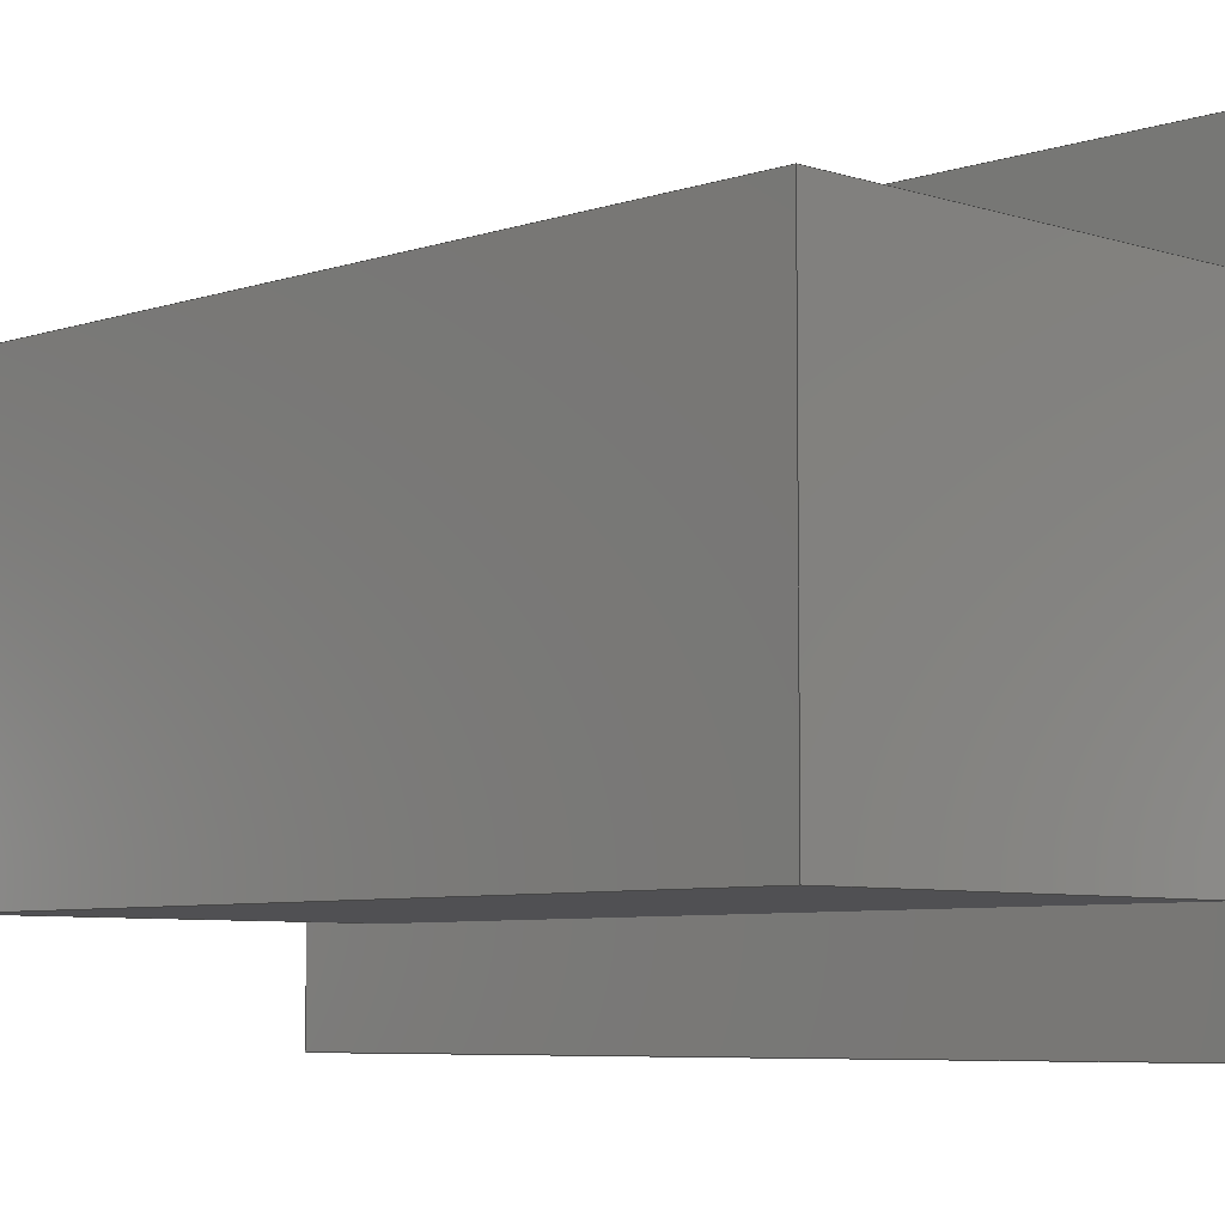
<metadata>
{"format":"step","ext":"stp","renderer":"f3d","projection":"perspective","resolution":1024,"background":"white","views":[{"elev":-6.3,"azim":135.5,"up":"+Y"}]}
</metadata>
<code>
ISO-10303-21;
DATA;
#1=CARTESIAN_POINT('POINT1',(-448.7,
   74.08,-370.4));
#2=VERTEX_POINT('VERTEX1',#1);
#3=CARTESIAN_POINT('POINT2',(-448.7,
   74.08,-264.6));
#4=VERTEX_POINT('VERTEX2',#3);
#5=CARTESIAN_POINT('POS1',(-448.7,74.08,
   -370.4));
#6=DIRECTION('DIR1',(0,0,1));
#7=VECTOR('VEC1',#6,25.4);
#8=LINE('STRAIGHT1',#5,#7);
#9=EDGE_CURVE('EDGE1',#2,#4,#8,.T.);
#10=ORIENTED_EDGE('COEDGE1',*,*,#9,.T.);
#11=CARTESIAN_POINT('POINT3',(-448.7,
   137.6,-264.6));
#12=VERTEX_POINT('VERTEX3',#11);
#13=CARTESIAN_POINT('POS2',(-448.7,74.08
   ,-264.6));
#14=DIRECTION('DIR2',(0,1,0));
#15=VECTOR('VEC2',#14,25.4);
#16=LINE('STRAIGHT2',#13,#15);
#17=EDGE_CURVE('EDGE2',#4,#12,#16,.T.);
#18=ORIENTED_EDGE('COEDGE2',*,*,#17,.T.);
#19=CARTESIAN_POINT('POINT4',(-448.7,
   137.6,-370.4));
#20=VERTEX_POINT('VERTEX4',#19);
#21=CARTESIAN_POINT('POS3',(-448.7,137.6
   ,-264.6));
#22=DIRECTION('DIR3',(0,0,-1));
#23=VECTOR('VEC3',#22,25.4);
#24=LINE('STRAIGHT3',#21,#23);
#25=EDGE_CURVE('EDGE3',#12,#20,#24,.T.);
#26=ORIENTED_EDGE('COEDGE3',*,*,#25,.T.);
#27=CARTESIAN_POINT('POS4',(-448.7,137.6
   ,-370.4));
#28=DIRECTION('DIR4',(0,-1,0));
#29=VECTOR('VEC4',#28,25.4);
#30=LINE('STRAIGHT4',#27,#29);
#31=EDGE_CURVE('EDGE4',#20,#2,#30,.T.);
#32=ORIENTED_EDGE('COEDGE4',*,*,#31,.T.);
#33=EDGE_LOOP('NONE',(#10,#18,#26,#32));
#34=FACE_BOUND('LOOP1',#33,.T.);
#35=CARTESIAN_POINT('POS5',(-448.7,0,-444.5)
   );
#36=DIRECTION('DIR5',(-1,0,0));
#37=DIRECTION('DIR6',(0,1,0));
#38=AXIS2_PLACEMENT_3D('AXIS1',#35,#36,#37);
#39=PLANE('PLANE1',#38);
#40=ADVANCED_FACE('FACE1',(#34),#39,.T.);
#41=CARTESIAN_POINT('POINT5',(-438.1,74.08,
   -370.4));
#42=VERTEX_POINT('VERTEX5',#41);
#43=CARTESIAN_POINT('POS6',(-438.1,74.08,
   -370.4));
#44=DIRECTION('DIR7',(-1,0,0));
#45=VECTOR('VEC5',#44,25.4);
#46=LINE('STRAIGHT5',#43,#45);
#47=EDGE_CURVE('EDGE5',#42,#2,#46,.T.);
#48=ORIENTED_EDGE('COEDGE5',*,*,#47,.T.);
#49=ORIENTED_EDGE('COEDGE6',*,*,#31,.F.);
#50=CARTESIAN_POINT('POINT6',(-438.1,137.6,
   -370.4));
#51=VERTEX_POINT('VERTEX6',#50);
#52=CARTESIAN_POINT('POS7',(-438.1,137.6,
   -370.4));
#53=DIRECTION('DIR8',(-1,0,0));
#54=VECTOR('VEC6',#53,25.4);
#55=LINE('STRAIGHT6',#52,#54);
#56=EDGE_CURVE('EDGE6',#51,#20,#55,.T.);
#57=ORIENTED_EDGE('COEDGE7',*,*,#56,.F.);
#58=CARTESIAN_POINT('POS8',(-438.1,137.6,
   -370.4));
#59=DIRECTION('DIR9',(0,-1,0));
#60=VECTOR('VEC7',#59,25.4);
#61=LINE('STRAIGHT7',#58,#60);
#62=EDGE_CURVE('EDGE7',#51,#42,#61,.T.);
#63=ORIENTED_EDGE('COEDGE8',*,*,#62,.T.);
#64=EDGE_LOOP('NONE',(#48,#49,#57,#63));
#65=FACE_BOUND('LOOP1',#64,.T.);
#66=CARTESIAN_POINT('POS9',(-438.1,137.6,
   -370.4));
#67=DIRECTION('DIR10',(0,0,-1));
#68=DIRECTION('DIR11',(1,0,0));
#69=AXIS2_PLACEMENT_3D('AXIS2',#66,#67,#68);
#70=PLANE('PLANE2',#69);
#71=ADVANCED_FACE('FACE2',(#65),#70,.T.);
#72=CARTESIAN_POINT('POINT7',(-438.1,74.08,
   -264.6));
#73=VERTEX_POINT('VERTEX7',#72);
#74=CARTESIAN_POINT('POS10',(-438.1,74.08,
   -264.6));
#75=DIRECTION('DIR12',(-1,0,0));
#76=VECTOR('VEC8',#75,25.4);
#77=LINE('STRAIGHT8',#74,#76);
#78=EDGE_CURVE('EDGE8',#73,#4,#77,.T.);
#79=ORIENTED_EDGE('COEDGE9',*,*,#78,.T.);
#80=ORIENTED_EDGE('COEDGE10',*,*,#9,.F.);
#81=ORIENTED_EDGE('COEDGE11',*,*,#47,.F.);
#82=CARTESIAN_POINT('POS11',(-438.1,74.08,
   -370.4));
#83=DIRECTION('DIR13',(0,0,1));
#84=VECTOR('VEC9',#83,25.4);
#85=LINE('STRAIGHT9',#82,#84);
#86=EDGE_CURVE('EDGE9',#42,#73,#85,.T.);
#87=ORIENTED_EDGE('COEDGE12',*,*,#86,.T.);
#88=EDGE_LOOP('NONE',(#79,#80,#81,#87));
#89=FACE_BOUND('LOOP1',#88,.T.);
#90=CARTESIAN_POINT('POS12',(-438.1,74.08,
   -370.4));
#91=DIRECTION('DIR14',(0,-1,0));
#92=DIRECTION('DIR15',(1,0,0));
#93=AXIS2_PLACEMENT_3D('AXIS3',#90,#91,#92);
#94=PLANE('PLANE3',#93);
#95=ADVANCED_FACE('FACE3',(#89),#94,.T.);
#96=CARTESIAN_POINT('POINT8',(-438.1,137.6,
   -264.6));
#97=VERTEX_POINT('VERTEX8',#96);
#98=CARTESIAN_POINT('POS13',(-438.1,137.6,
   -264.6));
#99=DIRECTION('DIR16',(-1,0,0));
#100=VECTOR('VEC10',#99,25.4);
#101=LINE('STRAIGHT10',#98,#100);
#102=EDGE_CURVE('EDGE10',#97,#12,#101,.T.);
#103=ORIENTED_EDGE('COEDGE13',*,*,#102,.T.);
#104=ORIENTED_EDGE('COEDGE14',*,*,#17,.F.);
#105=ORIENTED_EDGE('COEDGE15',*,*,#78,.F.);
#106=CARTESIAN_POINT('POS14',(-438.1,74.08,
   -264.6));
#107=DIRECTION('DIR17',(0,1,0));
#108=VECTOR('VEC11',#107,25.4);
#109=LINE('STRAIGHT11',#106,#108);
#110=EDGE_CURVE('EDGE11',#73,#97,#109,.T.);
#111=ORIENTED_EDGE('COEDGE16',*,*,#110,.T.);
#112=EDGE_LOOP('NONE',(#103,#104,#105,#111));
#113=FACE_BOUND('LOOP1',#112,.T.);
#114=CARTESIAN_POINT('POS15',(-438.1,74.08,
   -264.6));
#115=DIRECTION('DIR18',(0,0,1));
#116=DIRECTION('DIR19',(1,0,0));
#117=AXIS2_PLACEMENT_3D('AXIS4',#114,#115,#116);
#118=PLANE('PLANE4',#117);
#119=ADVANCED_FACE('FACE4',(#113),#118,.T.);
#120=ORIENTED_EDGE('COEDGE17',*,*,#56,.T.);
#121=ORIENTED_EDGE('COEDGE18',*,*,#25,.F.);
#122=ORIENTED_EDGE('COEDGE19',*,*,#102,.F.);
#123=CARTESIAN_POINT('POS16',(-438.1,137.6,
   -264.6));
#124=DIRECTION('DIR20',(0,0,-1));
#125=VECTOR('VEC12',#124,25.4);
#126=LINE('STRAIGHT12',#123,#125);
#127=EDGE_CURVE('EDGE12',#97,#51,#126,.T.);
#128=ORIENTED_EDGE('COEDGE20',*,*,#127,.T.);
#129=EDGE_LOOP('NONE',(#120,#121,#122,#128));
#130=FACE_BOUND('LOOP1',#129,.T.);
#131=CARTESIAN_POINT('POS17',(-438.1,137.6,
   -264.6));
#132=DIRECTION('DIR21',(0,1,0));
#133=DIRECTION('DIR22',(1,0,0));
#134=AXIS2_PLACEMENT_3D('AXIS5',#131,#132,#133);
#135=PLANE('PLANE5',#134);
#136=ADVANCED_FACE('FACE5',(#130),#135,.T.);
#137=ORIENTED_EDGE('COEDGE21',*,*,#127,.F.);
#138=ORIENTED_EDGE('COEDGE22',*,*,#110,.F.);
#139=ORIENTED_EDGE('COEDGE23',*,*,#86,.F.);
#140=ORIENTED_EDGE('COEDGE24',*,*,#62,.F.);
#141=EDGE_LOOP('NONE',(#137,#138,#139,#140));
#142=FACE_BOUND('LOOP1',#141,.T.);
#143=CARTESIAN_POINT('POINT9',(-438.1,84.67,
   -359.8));
#144=VERTEX_POINT('VERTEX9',#143);
#145=CARTESIAN_POINT('POINT10',(-438.1,127,
   -359.8));
#146=VERTEX_POINT('VERTEX10',#145);
#147=CARTESIAN_POINT('POS18',(-438.1,84.67,
   -359.8));
#148=DIRECTION('DIR23',(0,1,0));
#149=VECTOR('VEC13',#148,25.4);
#150=LINE('STRAIGHT13',#147,#149);
#151=EDGE_CURVE('EDGE13',#144,#146,#150,.T.);
#152=ORIENTED_EDGE('COEDGE25',*,*,#151,.F.);
#153=CARTESIAN_POINT('POINT11',(-438.1,84.67,
   -275.2));
#154=VERTEX_POINT('VERTEX11',#153);
#155=CARTESIAN_POINT('POS19',(-438.1,84.67,
   -275.2));
#156=DIRECTION('DIR24',(0,0,-1));
#157=VECTOR('VEC14',#156,25.4);
#158=LINE('STRAIGHT14',#155,#157);
#159=EDGE_CURVE('EDGE14',#154,#144,#158,.T.);
#160=ORIENTED_EDGE('COEDGE26',*,*,#159,.F.);
#161=CARTESIAN_POINT('POINT12',(-438.1,127,
   -275.2));
#162=VERTEX_POINT('VERTEX12',#161);
#163=CARTESIAN_POINT('POS20',(-438.1,127,
   -275.2));
#164=DIRECTION('DIR25',(0,-1,0));
#165=VECTOR('VEC15',#164,25.4);
#166=LINE('STRAIGHT15',#163,#165);
#167=EDGE_CURVE('EDGE15',#162,#154,#166,.T.);
#168=ORIENTED_EDGE('COEDGE27',*,*,#167,.F.);
#169=CARTESIAN_POINT('POS21',(-438.1,127,
   -359.8));
#170=DIRECTION('DIR26',(0,0,1));
#171=VECTOR('VEC16',#170,25.4);
#172=LINE('STRAIGHT16',#169,#171);
#173=EDGE_CURVE('EDGE16',#146,#162,#172,.T.);
#174=ORIENTED_EDGE('COEDGE28',*,*,#173,.F.);
#175=EDGE_LOOP('NONE',(#152,#160,#168,#174));
#176=FACE_BOUND('LOOP1',#175,.T.);
#177=CARTESIAN_POINT('POS22',(-438.1,0,-444.5));
#178=DIRECTION('DIR27',(-1,0,0));
#179=DIRECTION('DIR28',(0,1,0));
#180=AXIS2_PLACEMENT_3D('AXIS6',#177,#178,#179);
#181=PLANE('PLANE6',#180);
#182=ADVANCED_FACE('FACE6',(#142,#176),#181,.F.);
#183=CARTESIAN_POINT('POINT13',(-395.8,127,
   -275.2));
#184=VERTEX_POINT('VERTEX13',#183);
#185=CARTESIAN_POINT('POS23',(-438.1,127,
   -275.2));
#186=DIRECTION('DIR29',(1,0,0));
#187=VECTOR('VEC17',#186,25.4);
#188=LINE('STRAIGHT17',#185,#187);
#189=EDGE_CURVE('EDGE17',#162,#184,#188,.T.);
#190=ORIENTED_EDGE('COEDGE29',*,*,#189,.T.);
#191=CARTESIAN_POINT('POINT14',(-395.8,127,
   -359.8));
#192=VERTEX_POINT('VERTEX14',#191);
#193=CARTESIAN_POINT('POS24',(-395.8,127,
   -359.8));
#194=DIRECTION('DIR30',(0,0,1));
#195=VECTOR('VEC18',#194,25.4);
#196=LINE('STRAIGHT18',#193,#195);
#197=EDGE_CURVE('EDGE18',#192,#184,#196,.T.);
#198=ORIENTED_EDGE('COEDGE30',*,*,#197,.F.);
#199=CARTESIAN_POINT('POS25',(-438.1,127,
   -359.8));
#200=DIRECTION('DIR31',(1,0,0));
#201=VECTOR('VEC19',#200,25.4);
#202=LINE('STRAIGHT19',#199,#201);
#203=EDGE_CURVE('EDGE19',#146,#192,#202,.T.);
#204=ORIENTED_EDGE('COEDGE31',*,*,#203,.F.);
#205=ORIENTED_EDGE('COEDGE32',*,*,#173,.T.);
#206=EDGE_LOOP('NONE',(#190,#198,#204,#205));
#207=FACE_BOUND('LOOP1',#206,.T.);
#208=CARTESIAN_POINT('POS26',(-438.1,127,
   -359.8));
#209=DIRECTION('DIR32',(0,1,0));
#210=DIRECTION('DIR33',(1,0,0));
#211=AXIS2_PLACEMENT_3D('AXIS7',#208,#209,#210);
#212=PLANE('PLANE7',#211);
#213=ADVANCED_FACE('FACE7',(#207),#212,.T.);
#214=ORIENTED_EDGE('COEDGE33',*,*,#203,.T.);
#215=CARTESIAN_POINT('POINT15',(-395.8,
   84.67,-359.8));
#216=VERTEX_POINT('VERTEX15',#215);
#217=CARTESIAN_POINT('POS27',(-395.8,
   84.67,-359.8));
#218=DIRECTION('DIR34',(0,1,0));
#219=VECTOR('VEC20',#218,25.4);
#220=LINE('STRAIGHT20',#217,#219);
#221=EDGE_CURVE('EDGE20',#216,#192,#220,.T.);
#222=ORIENTED_EDGE('COEDGE34',*,*,#221,.F.);
#223=CARTESIAN_POINT('POS28',(-438.1,84.67,
   -359.8));
#224=DIRECTION('DIR35',(1,0,0));
#225=VECTOR('VEC21',#224,25.4);
#226=LINE('STRAIGHT21',#223,#225);
#227=EDGE_CURVE('EDGE21',#144,#216,#226,.T.);
#228=ORIENTED_EDGE('COEDGE35',*,*,#227,.F.);
#229=ORIENTED_EDGE('COEDGE36',*,*,#151,.T.);
#230=EDGE_LOOP('NONE',(#214,#222,#228,#229));
#231=FACE_BOUND('LOOP1',#230,.T.);
#232=CARTESIAN_POINT('POS29',(-438.1,84.67,
   -359.8));
#233=DIRECTION('DIR36',(0,0,-1));
#234=DIRECTION('DIR37',(1,0,0));
#235=AXIS2_PLACEMENT_3D('AXIS8',#232,#233,#234);
#236=PLANE('PLANE8',#235);
#237=ADVANCED_FACE('FACE8',(#231),#236,.T.);
#238=ORIENTED_EDGE('COEDGE37',*,*,#227,.T.);
#239=CARTESIAN_POINT('POINT16',(-395.8,
   84.67,-275.2));
#240=VERTEX_POINT('VERTEX16',#239);
#241=CARTESIAN_POINT('POS30',(-395.8,
   84.67,-275.2));
#242=DIRECTION('DIR38',(0,0,-1));
#243=VECTOR('VEC22',#242,25.4);
#244=LINE('STRAIGHT22',#241,#243);
#245=EDGE_CURVE('EDGE22',#240,#216,#244,.T.);
#246=ORIENTED_EDGE('COEDGE38',*,*,#245,.F.);
#247=CARTESIAN_POINT('POS31',(-438.1,84.67,
   -275.2));
#248=DIRECTION('DIR39',(1,0,0));
#249=VECTOR('VEC23',#248,25.4);
#250=LINE('STRAIGHT23',#247,#249);
#251=EDGE_CURVE('EDGE23',#154,#240,#250,.T.);
#252=ORIENTED_EDGE('COEDGE39',*,*,#251,.F.);
#253=ORIENTED_EDGE('COEDGE40',*,*,#159,.T.);
#254=EDGE_LOOP('NONE',(#238,#246,#252,#253));
#255=FACE_BOUND('LOOP1',#254,.T.);
#256=CARTESIAN_POINT('POS32',(-438.1,84.67,
   -275.2));
#257=DIRECTION('DIR40',(0,-1,0));
#258=DIRECTION('DIR41',(1,0,0));
#259=AXIS2_PLACEMENT_3D('AXIS9',#256,#257,#258);
#260=PLANE('PLANE9',#259);
#261=ADVANCED_FACE('FACE9',(#255),#260,.T.);
#262=ORIENTED_EDGE('COEDGE41',*,*,#251,.T.);
#263=CARTESIAN_POINT('POS33',(-395.8,127,
   -275.2));
#264=DIRECTION('DIR42',(0,-1,0));
#265=VECTOR('VEC24',#264,25.4);
#266=LINE('STRAIGHT24',#263,#265);
#267=EDGE_CURVE('EDGE24',#184,#240,#266,.T.);
#268=ORIENTED_EDGE('COEDGE42',*,*,#267,.F.);
#269=ORIENTED_EDGE('COEDGE43',*,*,#189,.F.);
#270=ORIENTED_EDGE('COEDGE44',*,*,#167,.T.);
#271=EDGE_LOOP('NONE',(#262,#268,#269,#270));
#272=FACE_BOUND('LOOP1',#271,.T.);
#273=CARTESIAN_POINT('POS34',(-438.1,127,
   -275.2));
#274=DIRECTION('DIR43',(0,0,1));
#275=DIRECTION('DIR44',(1,0,0));
#276=AXIS2_PLACEMENT_3D('AXIS10',#273,#274,#275);
#277=PLANE('PLANE10',#276);
#278=ADVANCED_FACE('FACE10',(#272),#277,.T.);
#279=ORIENTED_EDGE('COEDGE45',*,*,#267,.T.);
#280=ORIENTED_EDGE('COEDGE46',*,*,#245,.T.);
#281=ORIENTED_EDGE('COEDGE47',*,*,#221,.T.);
#282=ORIENTED_EDGE('COEDGE48',*,*,#197,.T.);
#283=EDGE_LOOP('NONE',(#279,#280,#281,#282));
#284=FACE_BOUND('LOOP1',#283,.T.);
#285=CARTESIAN_POINT('POS35',(-395.8,0,
   -444.5));
#286=DIRECTION('DIR45',(1,0,0));
#287=DIRECTION('DIR46',(0,1,0));
#288=AXIS2_PLACEMENT_3D('AXIS11',#285,#286,#287);
#289=PLANE('PLANE11',#288);
#290=ADVANCED_FACE('FACE11',(#284),#289,.T.);
#291=CLOSED_SHELL('SHELL1',(#40,#71,#95,#119,#136,#182,#213,#237,#261,
   #278,#290));
#292=MANIFOLD_SOLID_BREP('LUMP1',#291);
#293=ADVANCED_BREP_SHAPE_REPRESENTATION('BODY0',(#292),#294);
#294=(GEOMETRIC_REPRESENTATION_CONTEXT(3) 
   GLOBAL_UNCERTAINTY_ASSIGNED_CONTEXT((#295)) 
   GLOBAL_UNIT_ASSIGNED_CONTEXT((#296,#297,#298)) REPRESENTATION_CONTEXT
   ('',''));
#295=UNCERTAINTY_MEASURE_WITH_UNIT(LENGTH_MEASURE(1e-06),#296,'','');
#296=(LENGTH_UNIT() NAMED_UNIT(*) SI_UNIT(.MILLI.,.METRE.));
#297=(NAMED_UNIT(*) PLANE_ANGLE_UNIT() SI_UNIT($,.RADIAN.));
#298=(NAMED_UNIT(*) SI_UNIT($,.STERADIAN.) SOLID_ANGLE_UNIT());
#299=APPLICATION_CONTEXT(
   'CONFIGURATION CONTROLLED 3D DESIGNS OF MECHANICAL PARTS AND 
ASSEMBLIES');
#300=APPLICATION_PROTOCOL_DEFINITION('INTERNATIONAL STANDARD',
   'config_control_design',1994,#299);
#301=MECHANICAL_CONTEXT('MECHANICAL_CONTEXT_NAME',#299,'mechanical');
#302=PRODUCT('PRODUCT_ID_1','PRODUCT_NAME_1','PRODUCT_DESCRIPTION',(#301
   ));
#303=PRODUCT_RELATED_PRODUCT_CATEGORY('detail',
   'PRODUCT_RELATED_PRODUCT_CATEGORY_DESCRIPTION',(#302));
#304=PERSON_AND_ORGANIZATION_ROLE('design_owner');
#305=CC_DESIGN_PERSON_AND_ORGANIZATION_ASSIGNMENT(#308,#304,(#302));
#306=PERSON('ID_1','PERSON_LAST_NAME','PERSON_FIRST_NAME',$,$,$);
#307=ORGANIZATION('ORGANIZATION_ID','ORGANIZATION_NAME',
   'ORGANIZATION_DESCRIPTION');
#308=PERSON_AND_ORGANIZATION(#306,#307);
#309=PRODUCT_DEFINITION_FORMATION_WITH_SPECIFIED_SOURCE(
   'PRODUCT_DEFINITION_FORMATION_ID',
   'PRODUCT_DEFINITION_FORMATION_DESCRIPTION',#302,.NOT_KNOWN.);
#310=PERSON_AND_ORGANIZATION_ROLE('creator');
#311=CC_DESIGN_PERSON_AND_ORGANIZATION_ASSIGNMENT(#314,#310,(#309));
#312=PERSON('ID_2','PERSON_LAST_NAME','PERSON_FIRST_NAME',$,$,$);
#313=ORGANIZATION('ORGANIZATION_ID','ORGANIZATION_NAME',
   'ORGANIZATION_DESCRIPTION');
#314=PERSON_AND_ORGANIZATION(#312,#313);
#315=PERSON_AND_ORGANIZATION_ROLE('part_supplier');
#316=CC_DESIGN_PERSON_AND_ORGANIZATION_ASSIGNMENT(#319,#315,(#309));
#317=PERSON('ID_3','PERSON_LAST_NAME','PERSON_FIRST_NAME',$,$,$);
#318=ORGANIZATION('ORGANIZATION_ID','ORGANIZATION_NAME',
   'ORGANIZATION_DESCRIPTION');
#319=PERSON_AND_ORGANIZATION(#317,#318);
#320=APPROVAL_STATUS('approved');
#321=APPROVAL(#320,'APPROVAL_LEVEL');
#322=CC_DESIGN_APPROVAL(#321,(#309));
#323=APPROVAL_ROLE('APPROVAL_ROLE');
#324=APPROVAL_PERSON_ORGANIZATION(#327,#321,#323);
#325=PERSON('ID_4','PERSON_LAST_NAME','PERSON_FIRST_NAME',$,$,$);
#326=ORGANIZATION('ORGANIZATION_ID','ORGANIZATION_NAME',
   'ORGANIZATION_DESCRIPTION');
#327=PERSON_AND_ORGANIZATION(#325,#326);
#328=APPROVAL_DATE_TIME(#332,#321);
#329=CALENDAR_DATE(1997,1,1);
#330=COORDINATED_UNIVERSAL_TIME_OFFSET(0,0,.AHEAD.);
#331=LOCAL_TIME(0,0,0,#330);
#332=DATE_AND_TIME(#329,#331);
#333=SECURITY_CLASSIFICATION_LEVEL('classified');
#334=SECURITY_CLASSIFICATION('SECURITY_CLASSIFICATION_NAME',
   'SECURITY_CLASSIFICATION_PURPOSE',#333);
#335=CC_DESIGN_SECURITY_CLASSIFICATION(#334,(#309));
#336=APPROVAL_STATUS('approved');
#337=APPROVAL(#336,'APPROVAL_LEVEL');
#338=CC_DESIGN_APPROVAL(#337,(#334));
#339=APPROVAL_ROLE('APPROVAL_ROLE');
#340=APPROVAL_PERSON_ORGANIZATION(#343,#337,#339);
#341=PERSON('ID_5','PERSON_LAST_NAME','PERSON_FIRST_NAME',$,$,$);
#342=ORGANIZATION('ORGANIZATION_ID','ORGANIZATION_NAME',
   'ORGANIZATION_DESCRIPTION');
#343=PERSON_AND_ORGANIZATION(#341,#342);
#344=APPROVAL_DATE_TIME(#348,#337);
#345=CALENDAR_DATE(1997,1,1);
#346=COORDINATED_UNIVERSAL_TIME_OFFSET(0,0,.AHEAD.);
#347=LOCAL_TIME(0,0,0,#346);
#348=DATE_AND_TIME(#345,#347);
#349=PERSON_AND_ORGANIZATION_ROLE('classification_officer');
#350=CC_DESIGN_PERSON_AND_ORGANIZATION_ASSIGNMENT(#353,#349,(#334));
#351=PERSON('ID_6','PERSON_LAST_NAME','PERSON_FIRST_NAME',$,$,$);
#352=ORGANIZATION('ORGANIZATION_ID','ORGANIZATION_NAME',
   'ORGANIZATION_DESCRIPTION');
#353=PERSON_AND_ORGANIZATION(#351,#352);
#354=DATE_TIME_ROLE('classification_date');
#355=CC_DESIGN_DATE_AND_TIME_ASSIGNMENT(#359,#354,(#334));
#356=CALENDAR_DATE(1997,1,1);
#357=COORDINATED_UNIVERSAL_TIME_OFFSET(0,0,.AHEAD.);
#358=LOCAL_TIME(0,0,0,#357);
#359=DATE_AND_TIME(#356,#358);
#360=DESIGN_CONTEXT('DESIGN_CONTEXT_NAME',#299,'design');
#361=PRODUCT_DEFINITION('PRODUCT_DEFINITION_ID',
   'PRODUCT_DEFINITION_DESCRIPTION',#309,#360);
#362=PERSON_AND_ORGANIZATION_ROLE('creator');
#363=CC_DESIGN_PERSON_AND_ORGANIZATION_ASSIGNMENT(#366,#362,(#361));
#364=PERSON('ID_7','PERSON_LAST_NAME','PERSON_FIRST_NAME',$,$,$);
#365=ORGANIZATION('ORGANIZATION_ID','ORGANIZATION_NAME',
   'ORGANIZATION_DESCRIPTION');
#366=PERSON_AND_ORGANIZATION(#364,#365);
#367=DATE_TIME_ROLE('creation_date');
#368=CC_DESIGN_DATE_AND_TIME_ASSIGNMENT(#372,#367,(#361));
#369=CALENDAR_DATE(1997,1,1);
#370=COORDINATED_UNIVERSAL_TIME_OFFSET(0,0,.AHEAD.);
#371=LOCAL_TIME(0,0,0,#370);
#372=DATE_AND_TIME(#369,#371);
#373=APPROVAL_STATUS('approved');
#374=APPROVAL(#373,'APPROVAL_LEVEL');
#375=CC_DESIGN_APPROVAL(#374,(#361));
#376=APPROVAL_ROLE('APPROVAL_ROLE');
#377=APPROVAL_PERSON_ORGANIZATION(#380,#374,#376);
#378=PERSON('ID_8','PERSON_LAST_NAME','PERSON_FIRST_NAME',$,$,$);
#379=ORGANIZATION('ORGANIZATION_ID','ORGANIZATION_NAME',
   'ORGANIZATION_DESCRIPTION');
#380=PERSON_AND_ORGANIZATION(#378,#379);
#381=APPROVAL_DATE_TIME(#385,#374);
#382=CALENDAR_DATE(1997,1,1);
#383=COORDINATED_UNIVERSAL_TIME_OFFSET(0,0,.AHEAD.);
#384=LOCAL_TIME(0,0,0,#383);
#385=DATE_AND_TIME(#382,#384);
#386=PRODUCT_DEFINITION_SHAPE('PRODUCT_DEFINITION_SHAPE_NAME',
   'PRODUCT_DEFINITION_SHAPE_DESCRIPTION',#361);
#387=SHAPE_DEFINITION_REPRESENTATION(#386,#293);
ENDSEC;
END-ISO-10303-21;
                
                  
               
                   
                    
     
                

</code>
